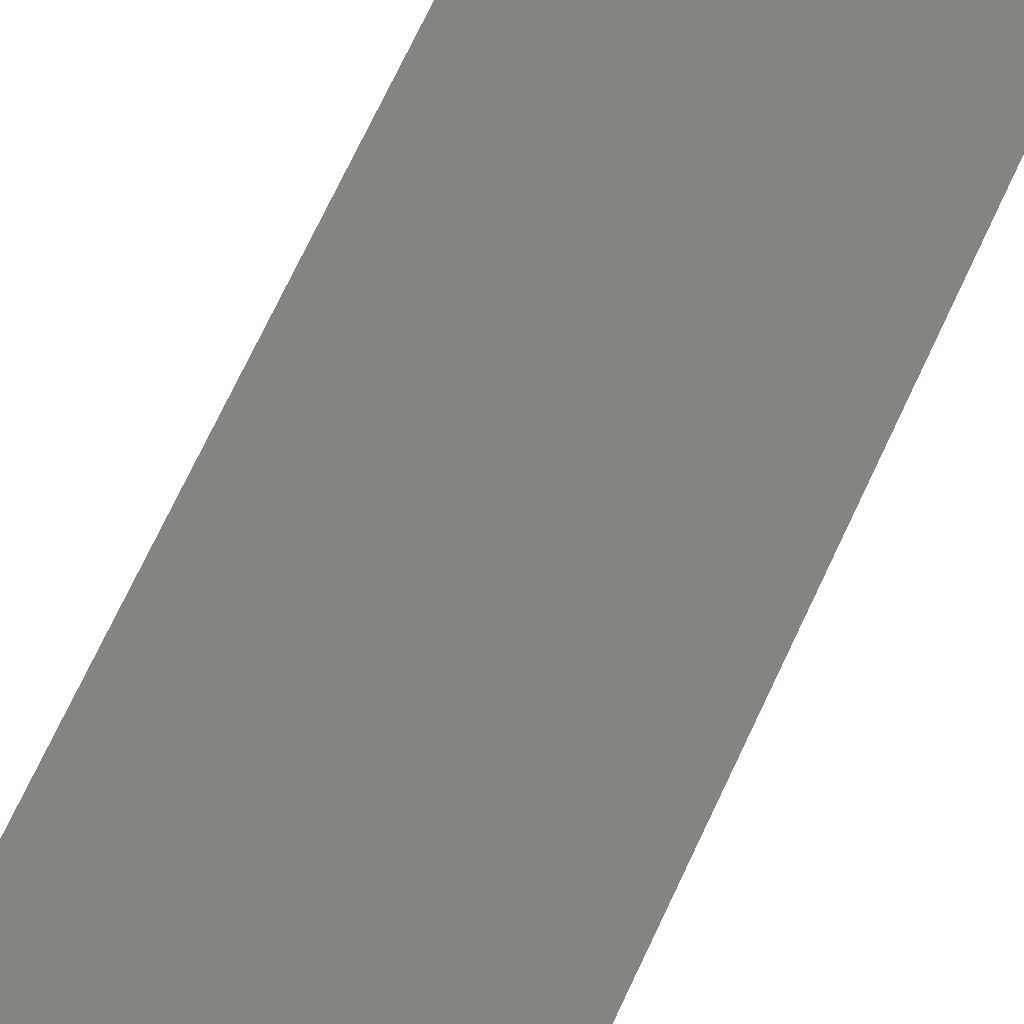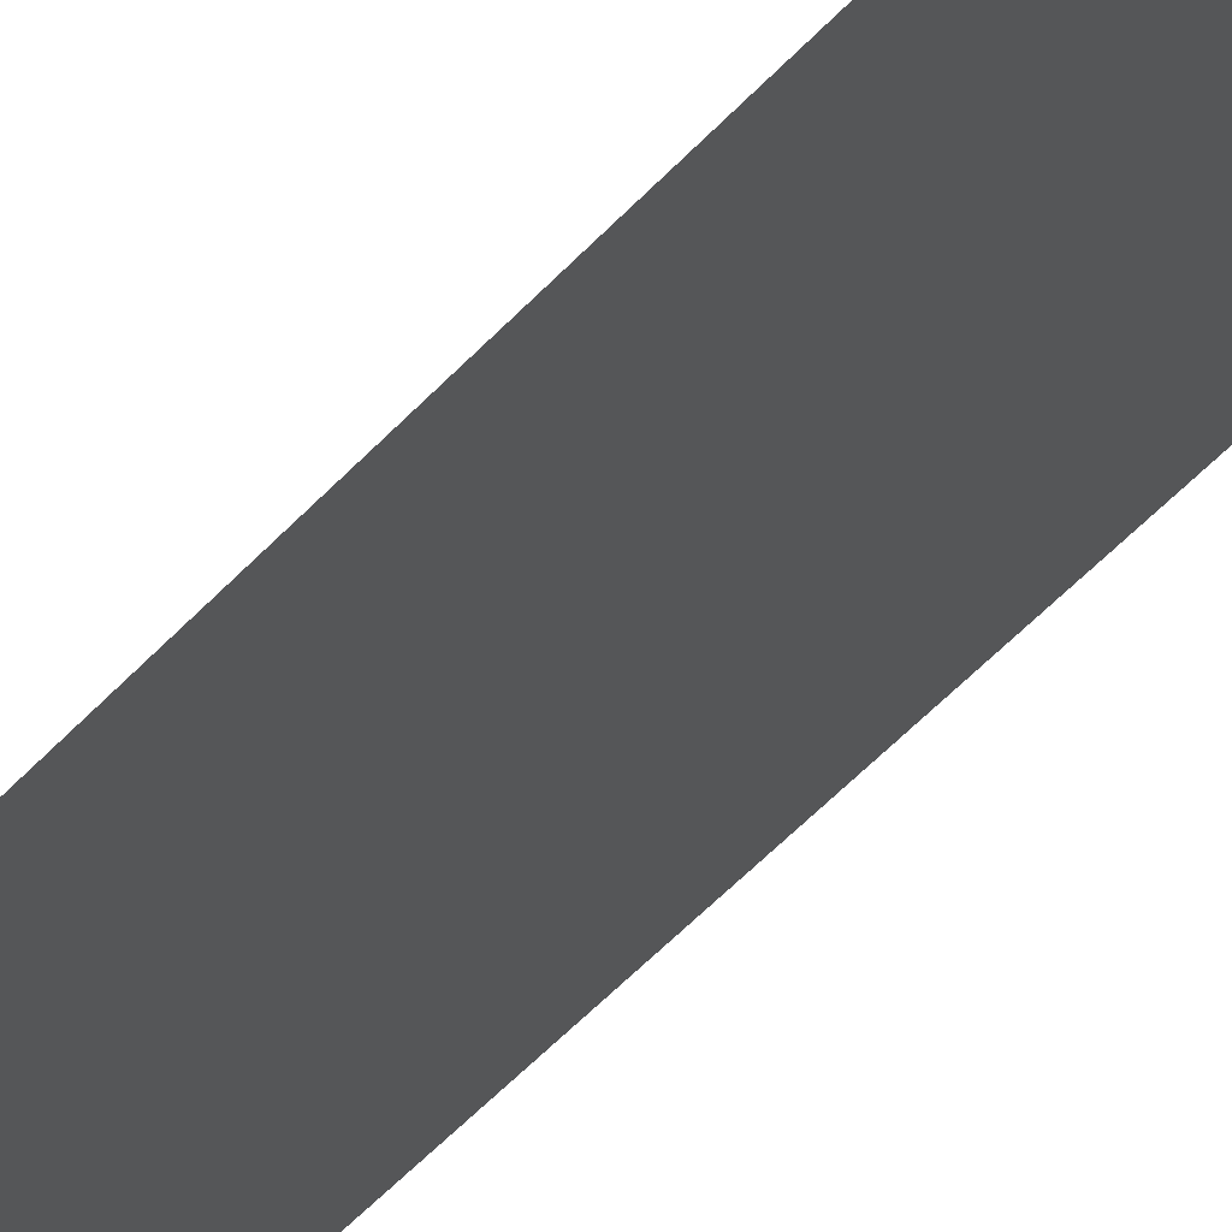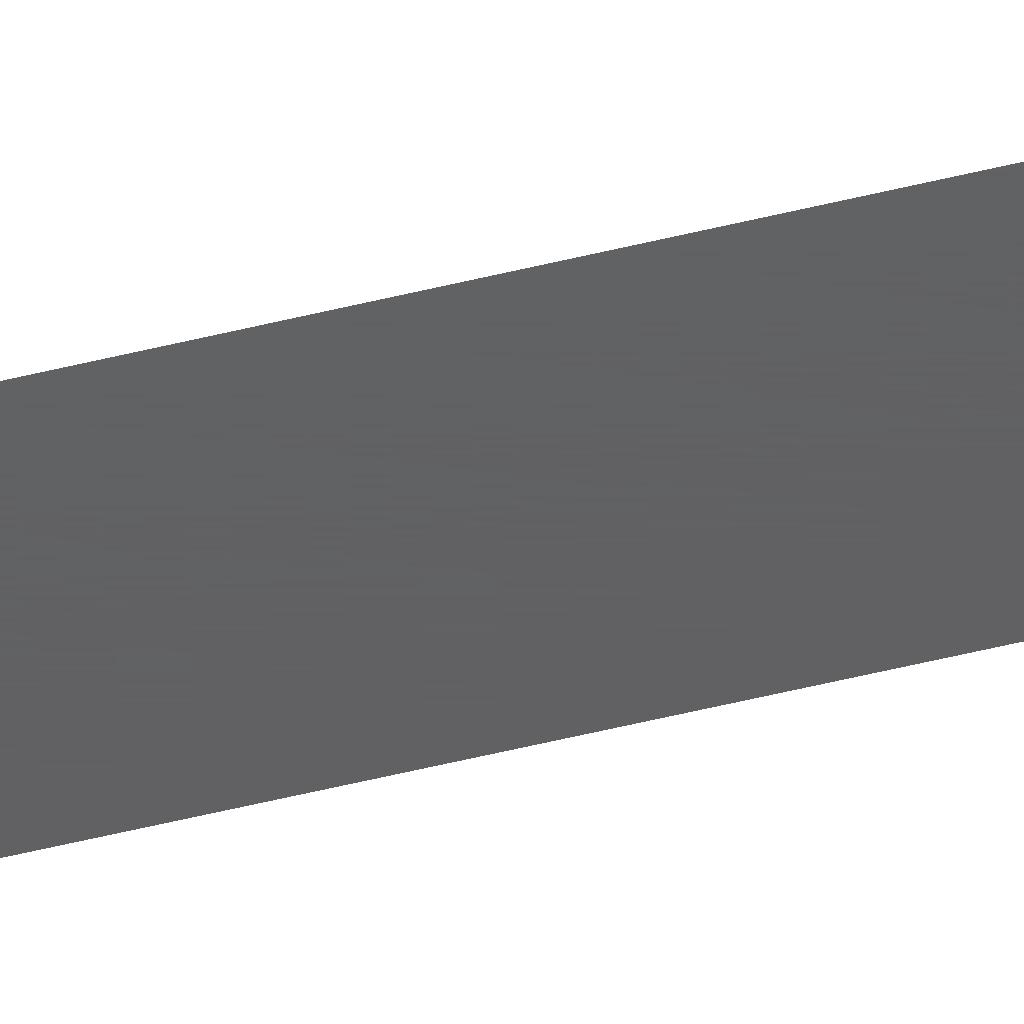
<metadata>
{"format":"stl","ext":"stl","renderer":"f3d","projection":"perspective","resolution":1024,"background":"white","views":[{"elev":20.2,"azim":-170.3,"up":"+Z"},{"elev":-14.8,"azim":164.3,"up":"+Z"},{"elev":-42.5,"azim":-72.5,"up":"+Z"}]}
</metadata>
<code>
# stl→obj: 4 verts, 2 faces
v 45.66 29.38 2.518
v 45.64 29.38 2.518
v 45.64 28.77 2.518
v 45.66 28.77 2.518
f 1 2 3
f 1 3 4

</code>
